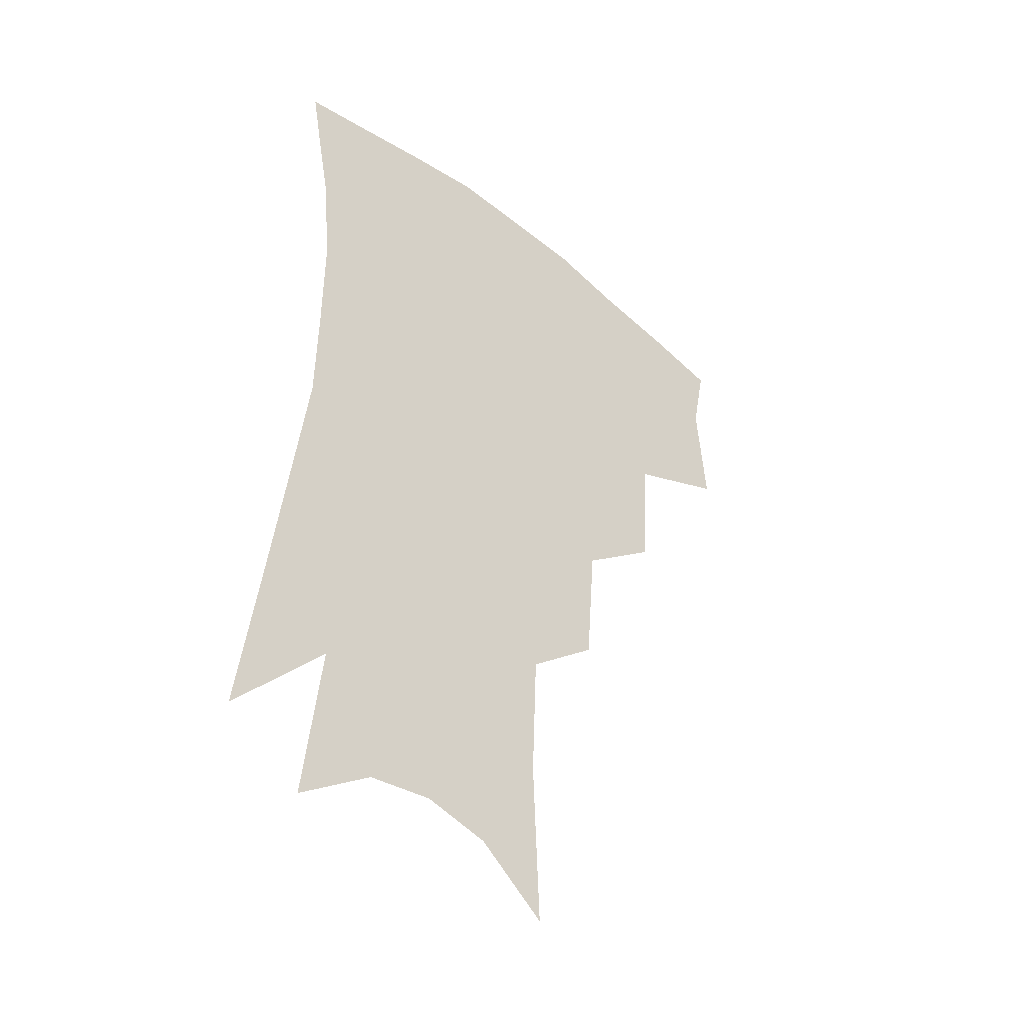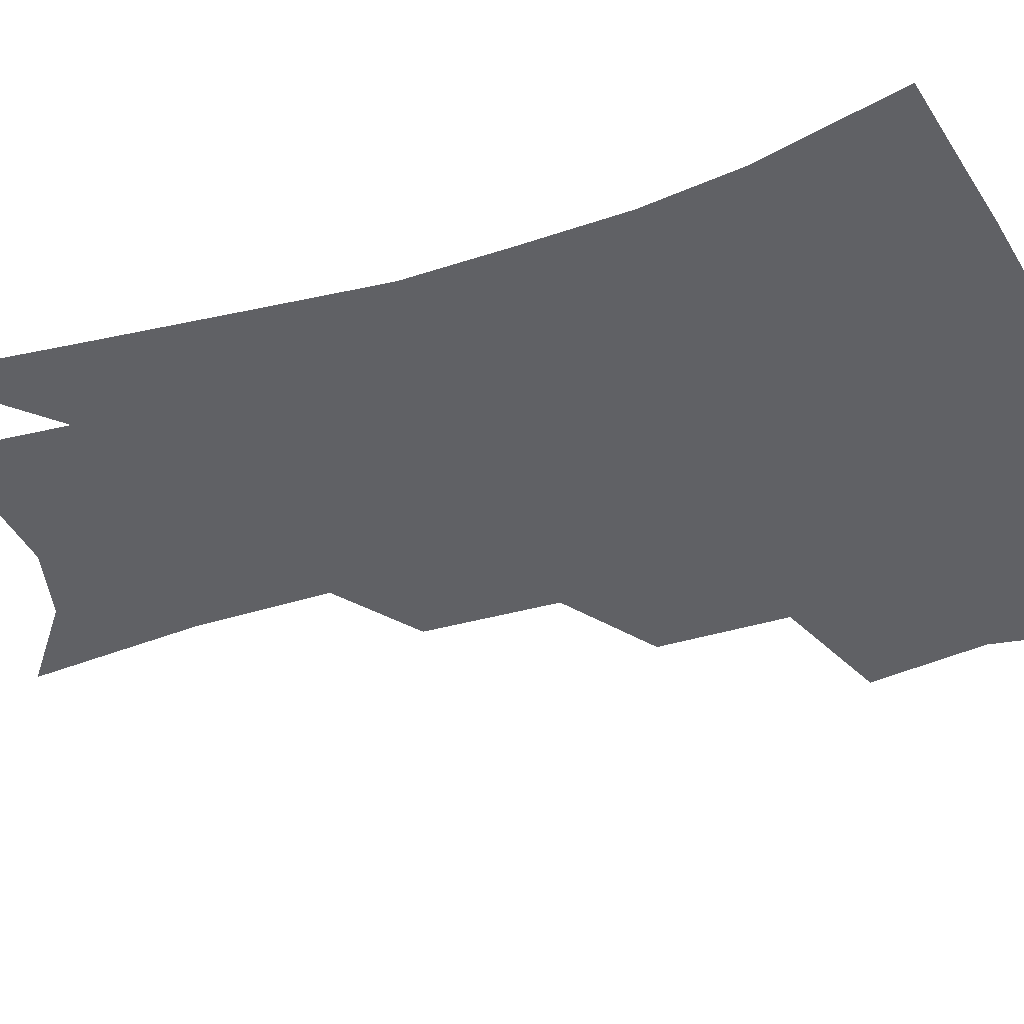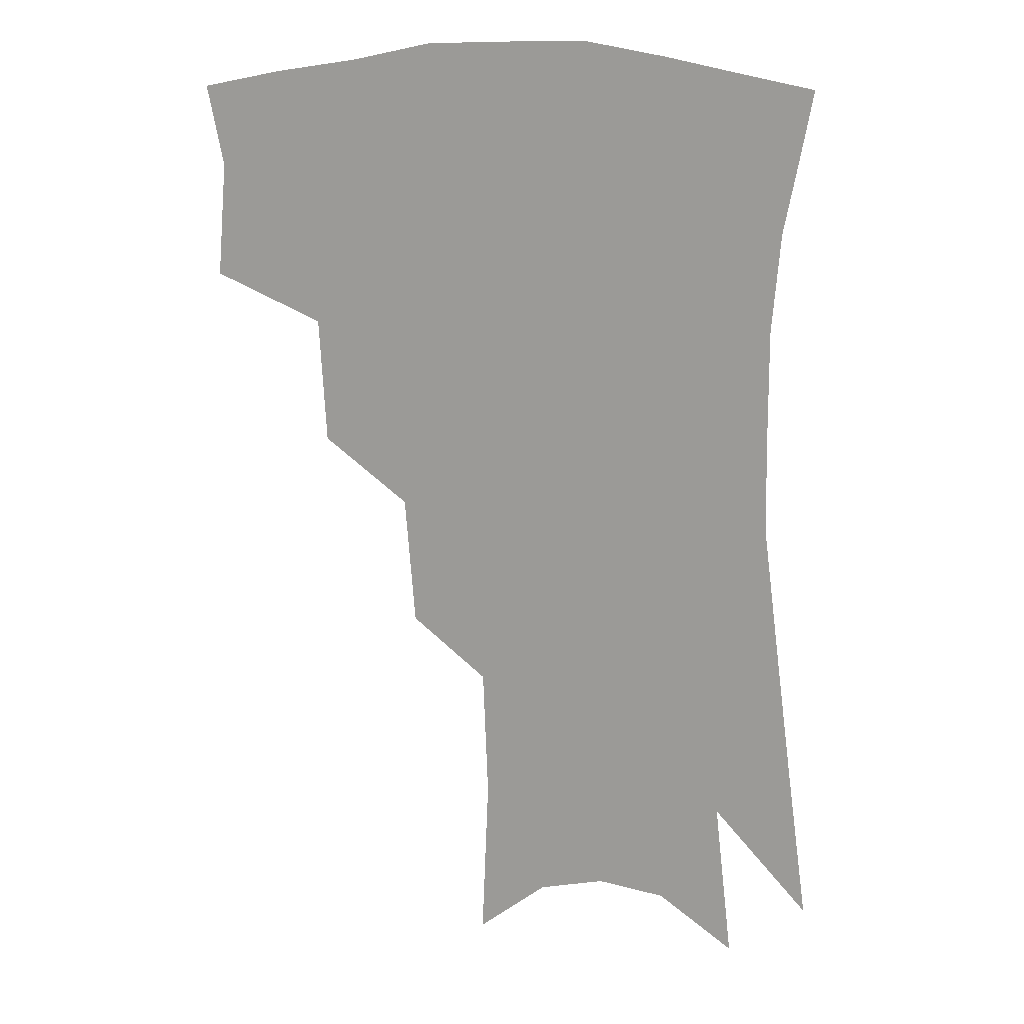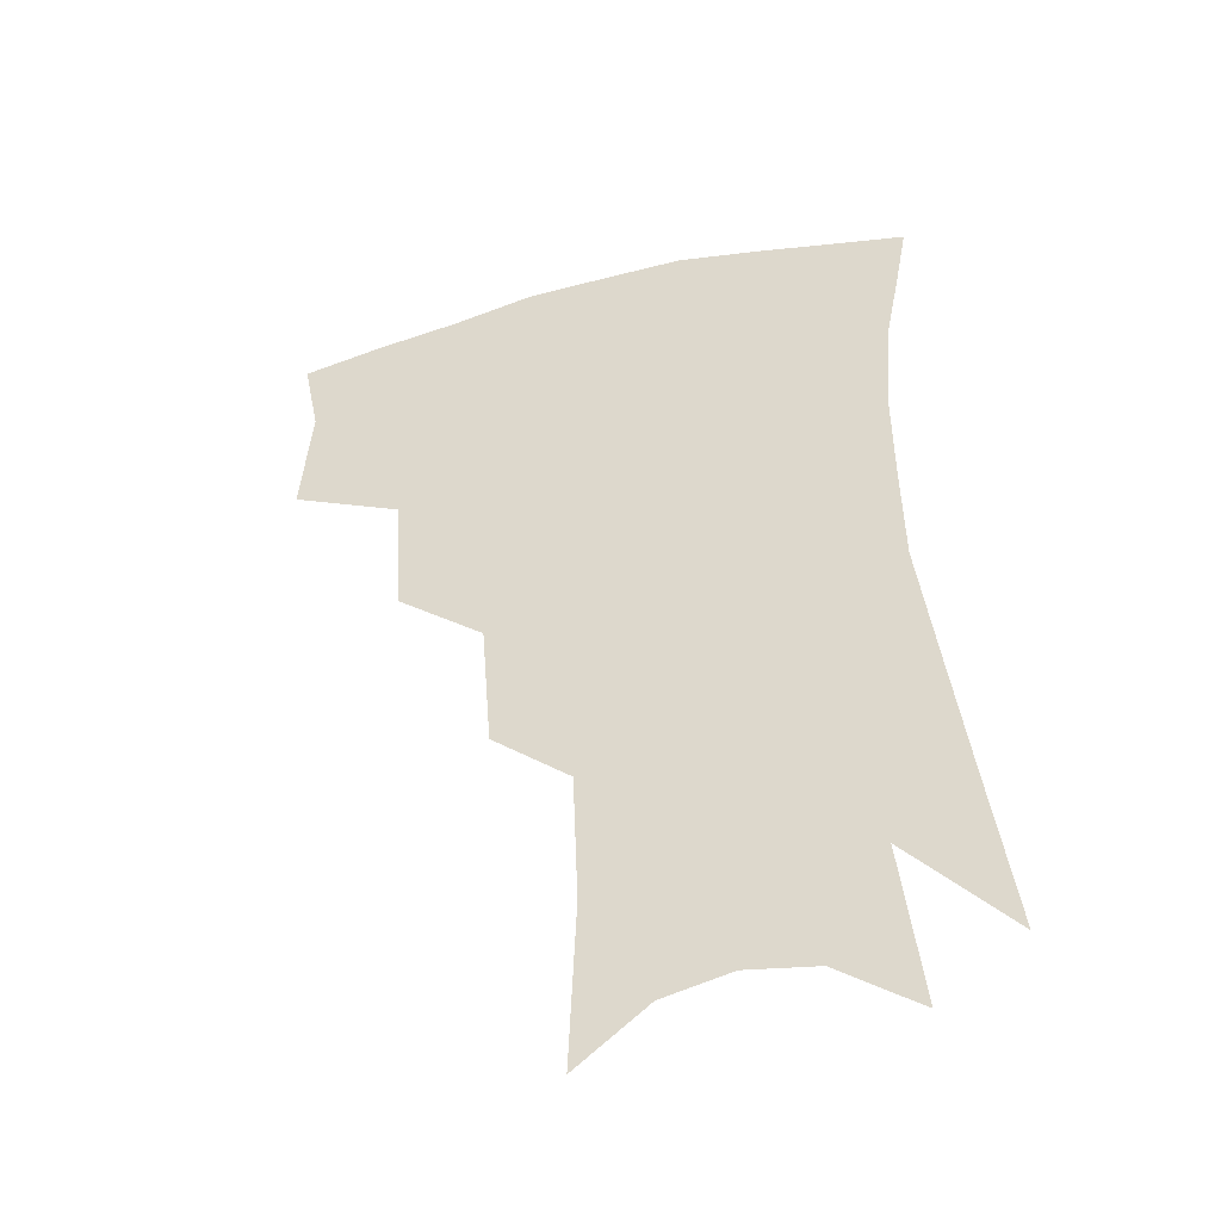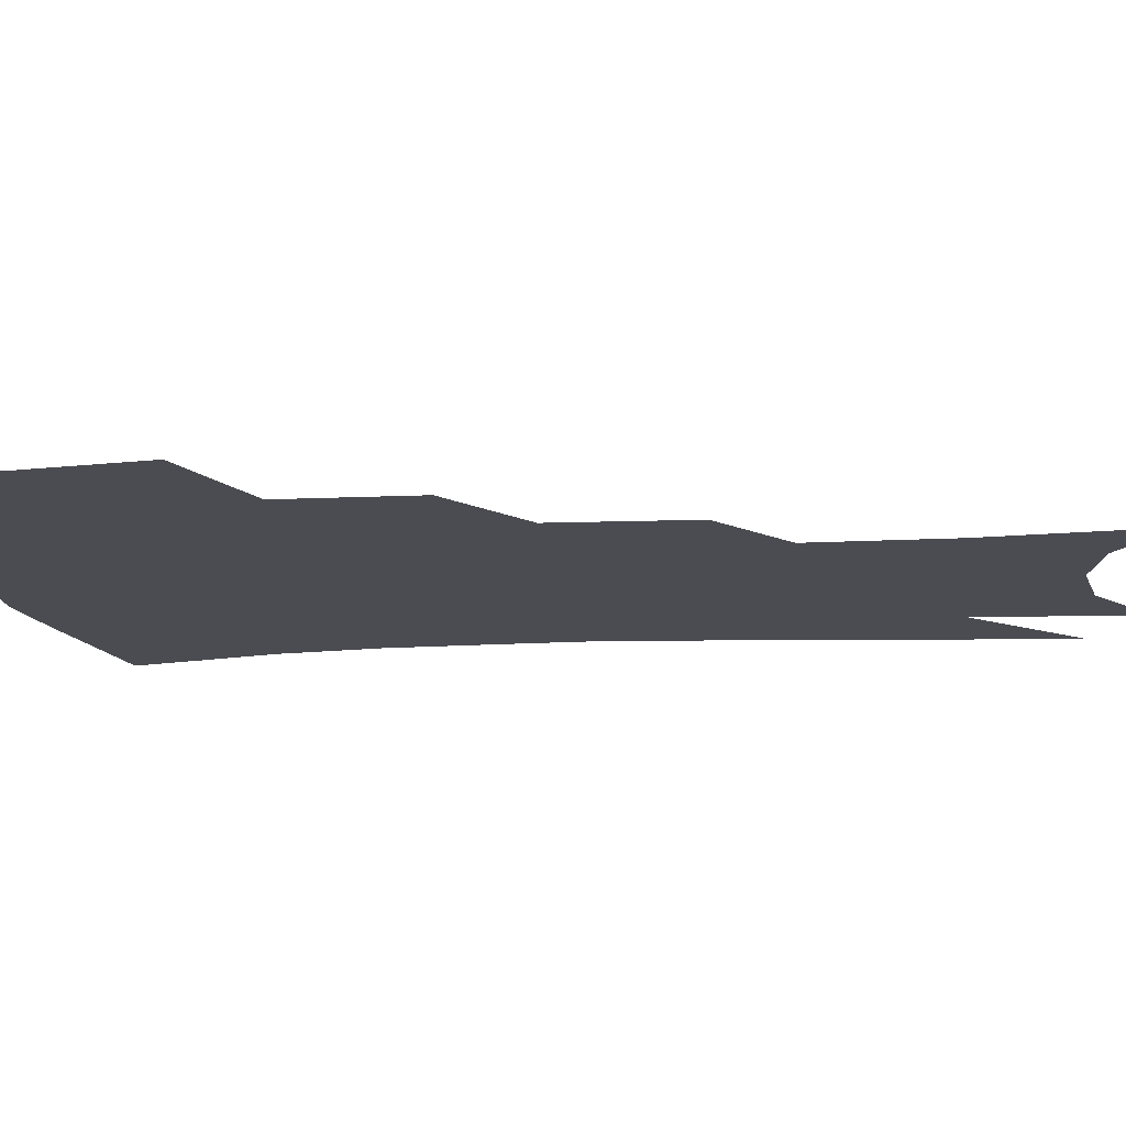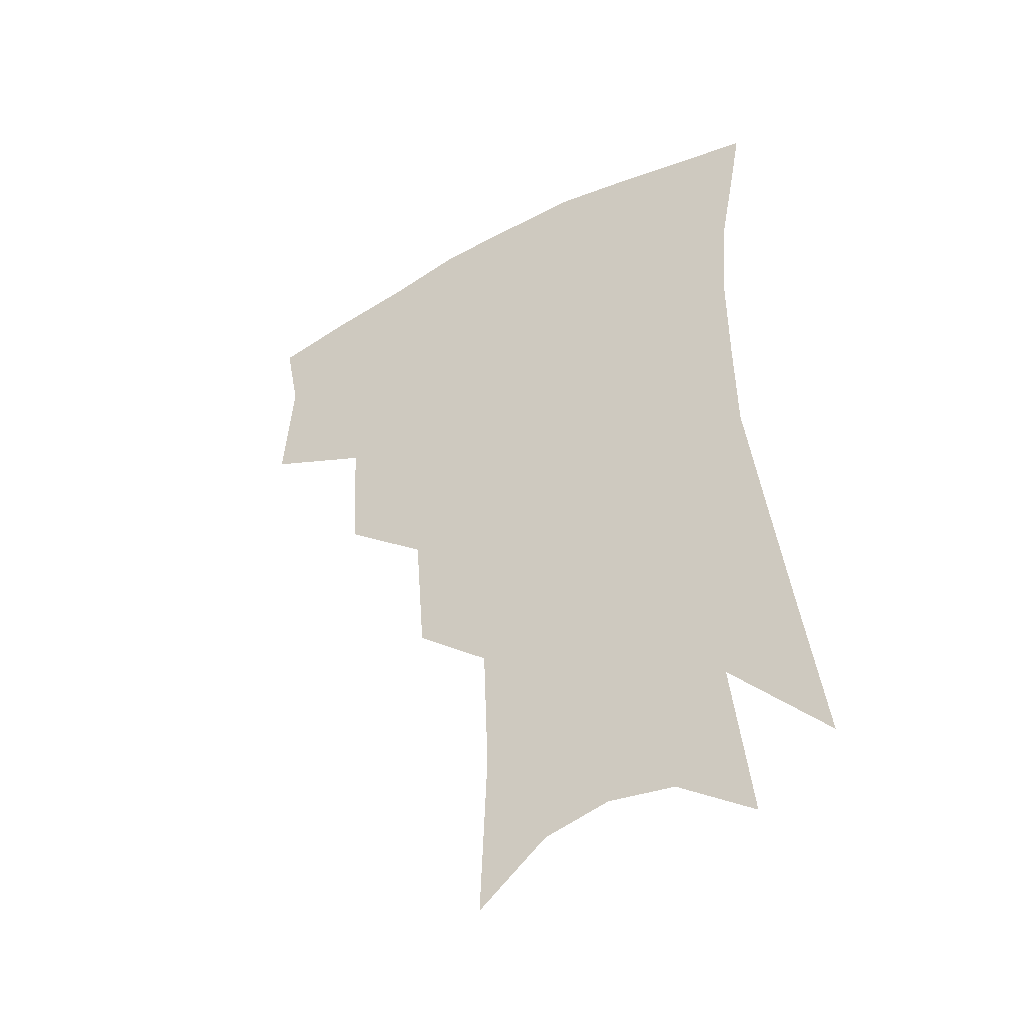
<metadata>
{"format":"obj","ext":"obj","renderer":"f3d","projection":"perspective","resolution":1024,"background":"white","views":[{"elev":-43.4,"azim":137.7,"up":"+Y"},{"elev":-49.2,"azim":110.7,"up":"+Z"},{"elev":17.2,"azim":13.8,"up":"+Y"},{"elev":-45.6,"azim":15.3,"up":"+Y"},{"elev":-15.3,"azim":-81.6,"up":"+Z"},{"elev":-44.8,"azim":30.6,"up":"+Y"}]}
</metadata>
<code>
v 471.1 343.4 0
v 474.2 380.4 0
v 469 406.4 0
v 508.1 287.6 0
v 505.8 328.5 0
v 504.1 360.9 0
v 499.9 386 0
v 494.6 411.8 0
v 538.8 224.4 0
v 535.5 266.7 0
v 531.7 303.5 0
v 530.8 339.8 0
v 528.3 365.6 0
v 524.8 390.2 0
v 520.5 416.1 0
v 562.5 108.1 0
v 564.7 162 0
v 563.1 204.7 0
v 559.8 247.2 0
v 556.6 281.3 0
v 555.2 316.6 0
v 553.5 343.5 0
v 552.6 369.4 0
v 550.1 393.4 0
v 546 421.8 0
v 584.8 125.8 0
v 584.5 173.6 0
v 581.8 214.5 0
v 579 254.8 0
v 577.3 291.5 0
v 576.7 322.4 0
v 576.4 347.8 0
v 575.9 371.1 0
v 575 394.6 0
v 571.8 422.9 0
v 606 130.9 0
v 603.7 181.4 0
v 600.6 222.9 0
v 598.2 260.5 0
v 597 294.6 0
v 597.1 322.9 0
v 597.8 348.3 0
v 599.3 372.5 0
v 599.1 395.3 0
v 596.9 423.6 0
v 627.8 127.7 0
v 623.7 177.5 0
v 619.6 221.6 0
v 617.4 258.7 0
v 616.6 290.9 0
v 616.8 321.6 0
v 618.6 348.7 0
v 621 371.6 0
v 623.3 393.5 0
v 623 419.3 0
v 652.6 110.1 0
v 646.7 162.6 0
v 640.4 212.4 0
v 638.1 248.9 0
v 636.6 283.4 0
v 636.3 316.3 0
v 638.2 344.8 0
v 641.9 368.8 0
v 645.6 391.2 0
v 647.7 414.4 0
v 678 128.2 0
v 671.2 178.6 0
v 665.5 222.9 0
v 660 265.8 0
v 659.4 298.6 0
v 659.2 332.4 0
v 661.9 364.5 0
v 666.4 388.1 0
v 670.4 410.1 0
f 5 6 1
f 1 6 2
f 6 7 2
f 2 7 3
f 7 8 3
f 10 11 4
f 4 11 5
f 11 12 5
f 5 12 6
f 12 13 6
f 6 13 7
f 13 14 7
f 7 14 8
f 14 15 8
f 18 19 9
f 9 19 10
f 19 20 10
f 10 20 11
f 20 21 11
f 11 21 12
f 21 22 12
f 12 22 13
f 22 23 13
f 13 23 14
f 23 24 14
f 14 24 15
f 24 25 15
f 16 26 17
f 26 27 17
f 17 27 18
f 27 28 18
f 18 28 19
f 28 29 19
f 19 29 20
f 29 30 20
f 20 30 21
f 30 31 21
f 21 31 22
f 31 32 22
f 22 32 23
f 32 33 23
f 23 33 24
f 33 34 24
f 24 34 25
f 34 35 25
f 26 36 27
f 36 37 27
f 27 37 28
f 37 38 28
f 28 38 29
f 38 39 29
f 29 39 30
f 39 40 30
f 30 40 31
f 40 41 31
f 31 41 32
f 41 42 32
f 32 42 33
f 42 43 33
f 33 43 34
f 43 44 34
f 34 44 35
f 44 45 35
f 36 46 37
f 46 47 37
f 37 47 38
f 47 48 38
f 38 48 39
f 48 49 39
f 39 49 40
f 49 50 40
f 40 50 41
f 50 51 41
f 41 51 42
f 51 52 42
f 42 52 43
f 52 53 43
f 43 53 44
f 53 54 44
f 44 54 45
f 54 55 45
f 46 56 47
f 56 57 47
f 47 57 48
f 57 58 48
f 48 58 49
f 58 59 49
f 49 59 50
f 59 60 50
f 50 60 51
f 60 61 51
f 51 61 52
f 61 62 52
f 52 62 53
f 62 63 53
f 53 63 54
f 63 64 54
f 54 64 55
f 64 65 55
f 57 66 58
f 66 67 58
f 58 67 59
f 67 68 59
f 59 68 60
f 68 69 60
f 60 69 61
f 69 70 61
f 61 70 62
f 70 71 62
f 62 71 63
f 71 72 63
f 63 72 64
f 72 73 64
f 64 73 65
f 73 74 65

</code>
